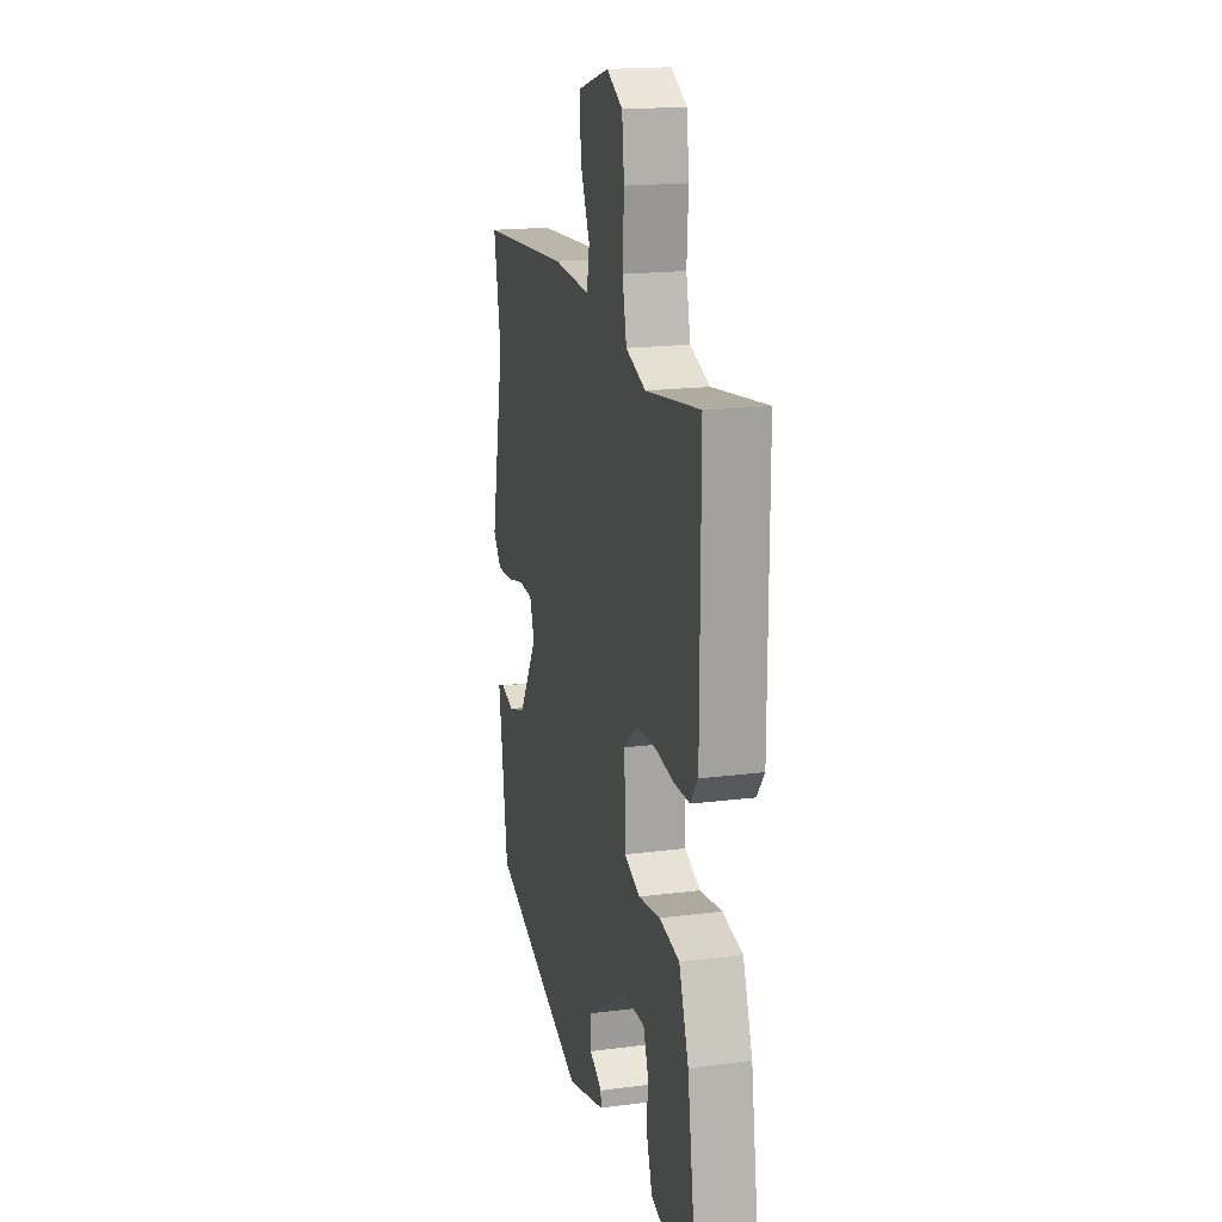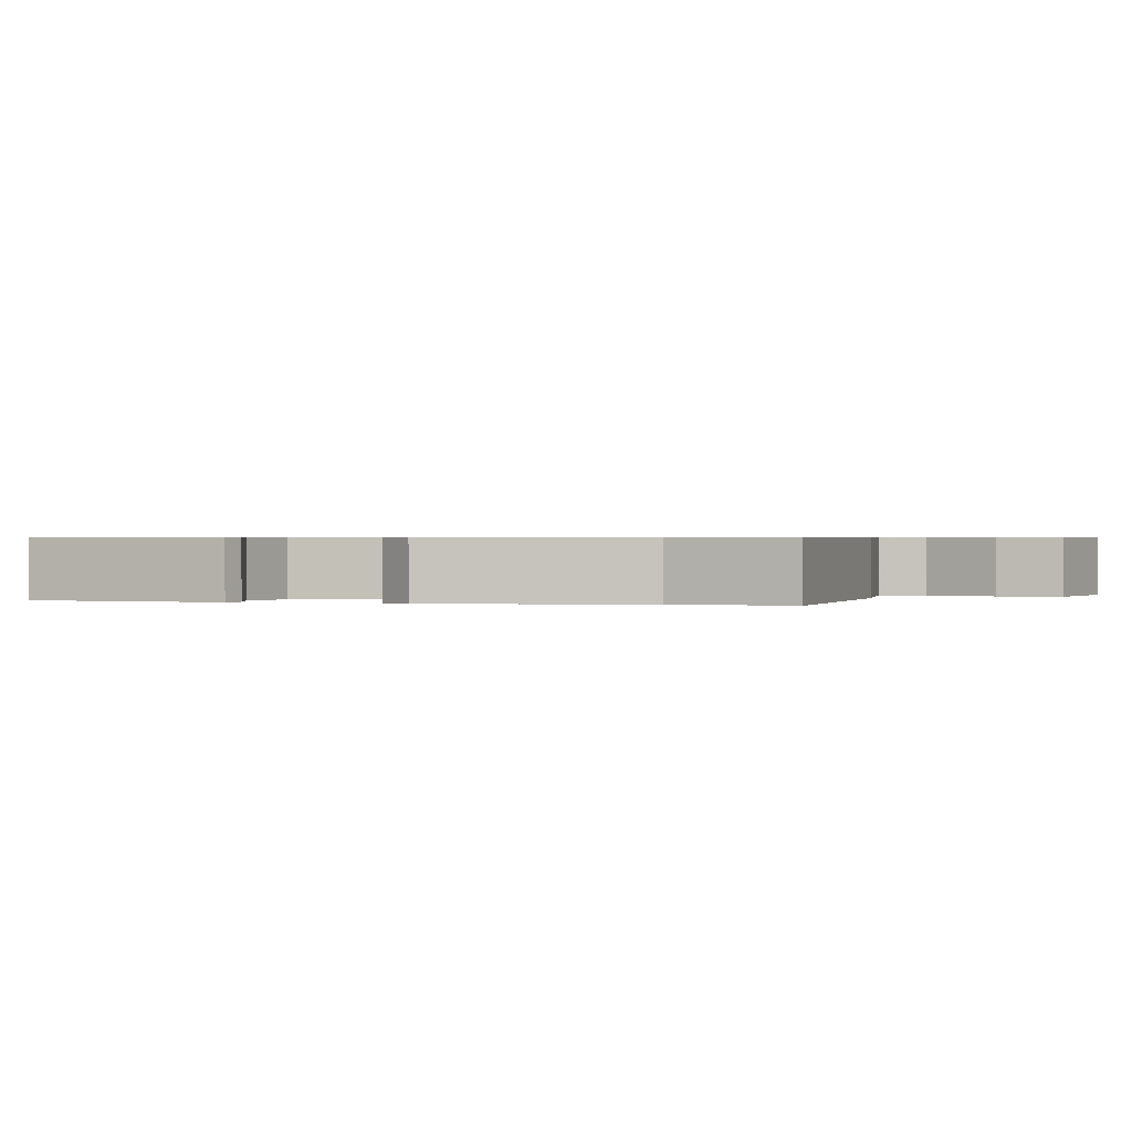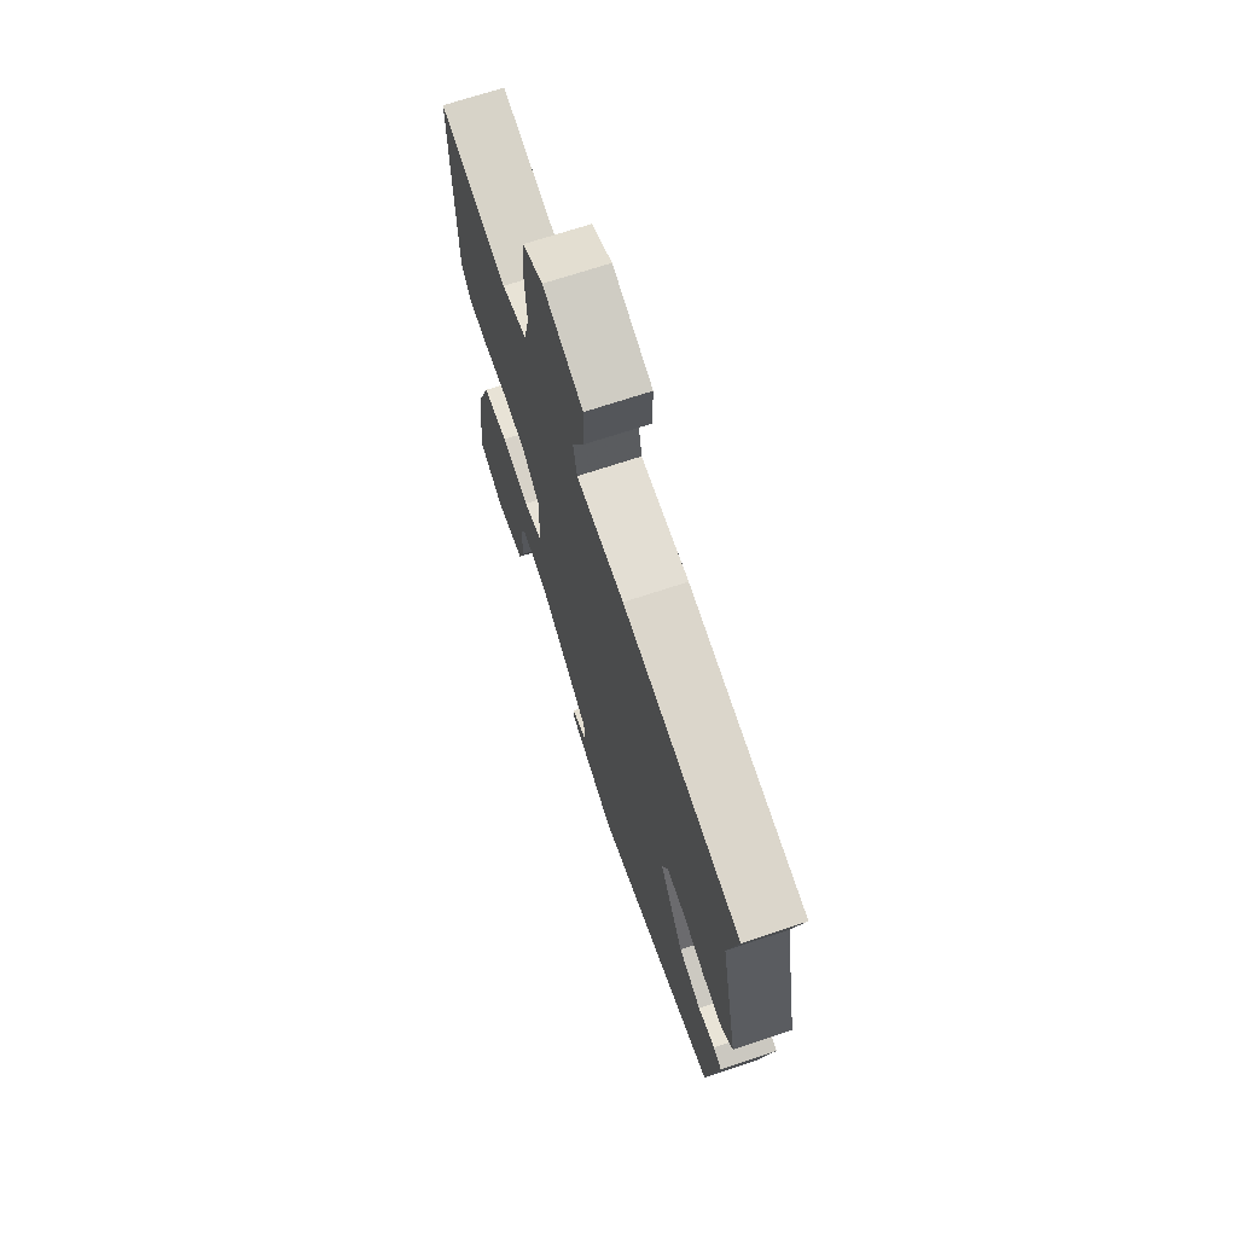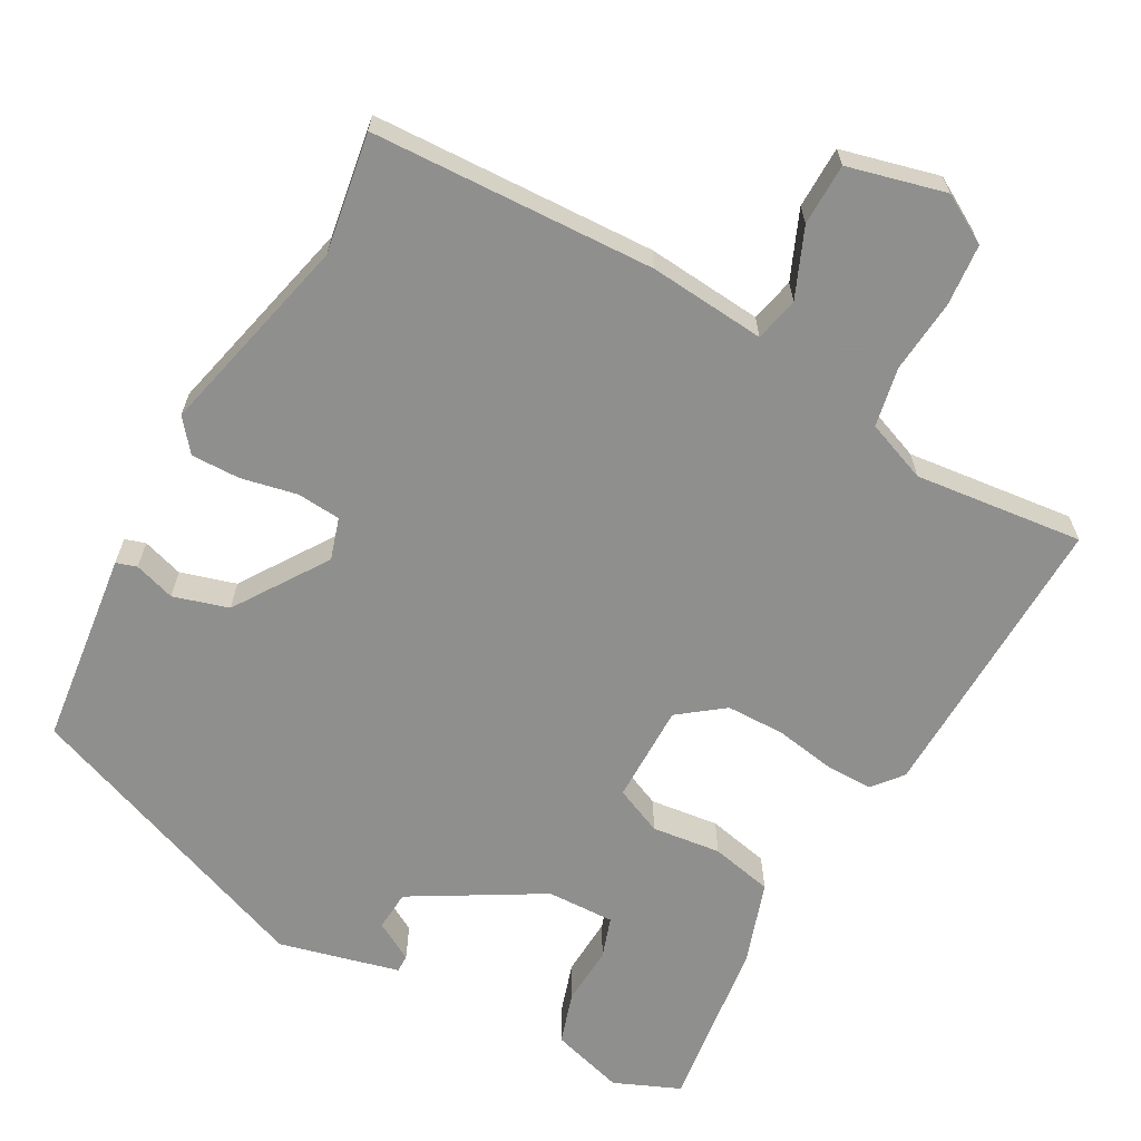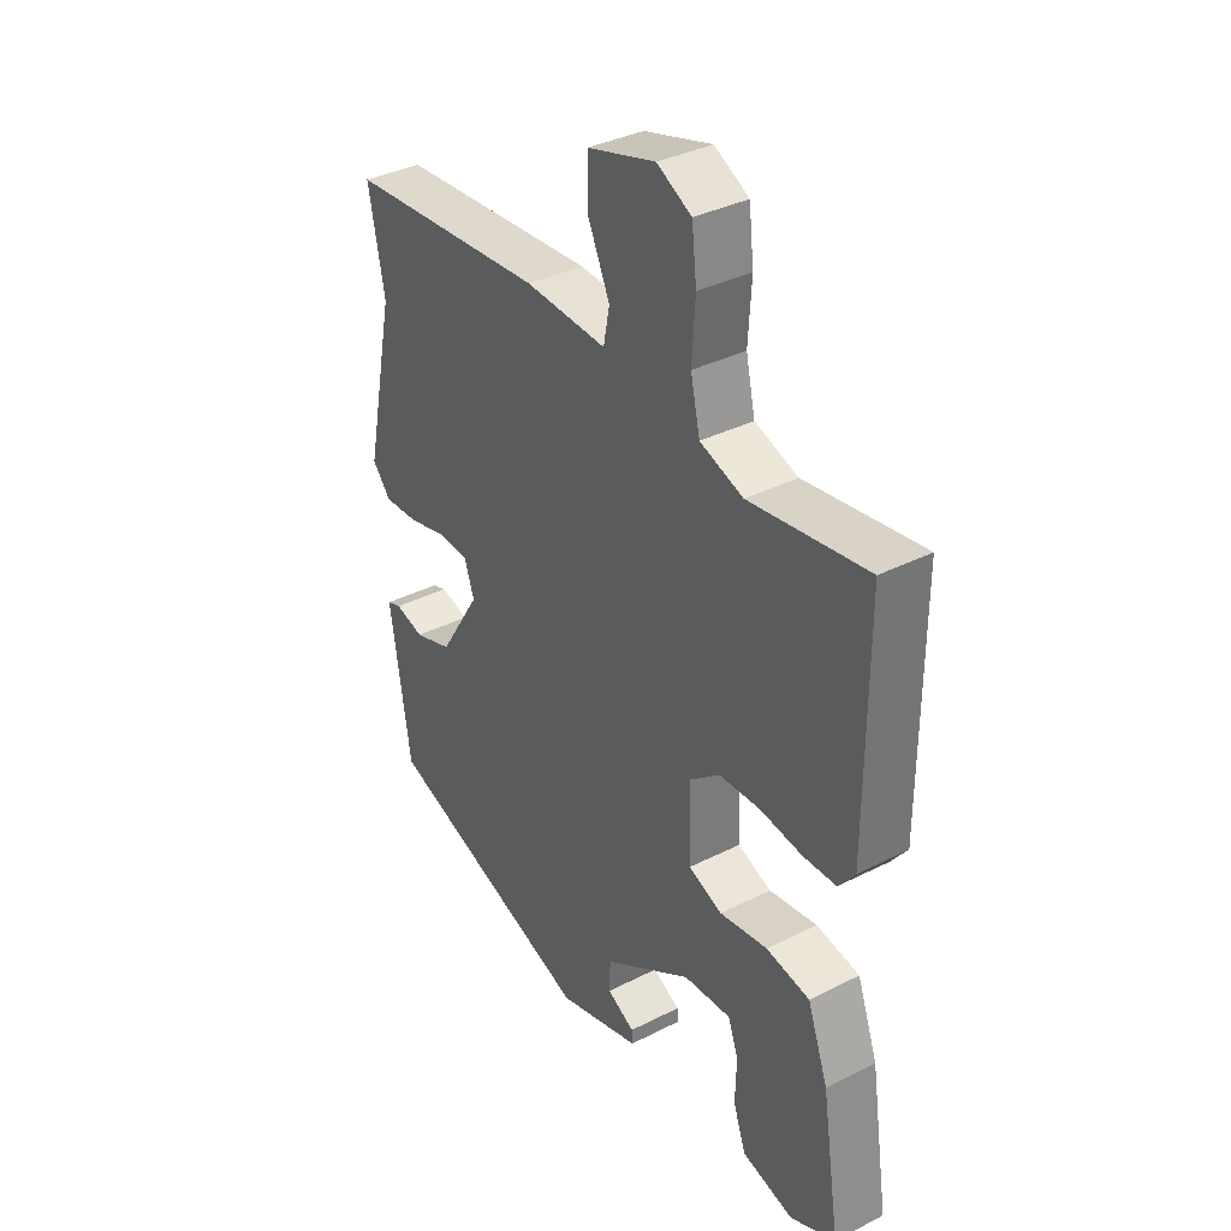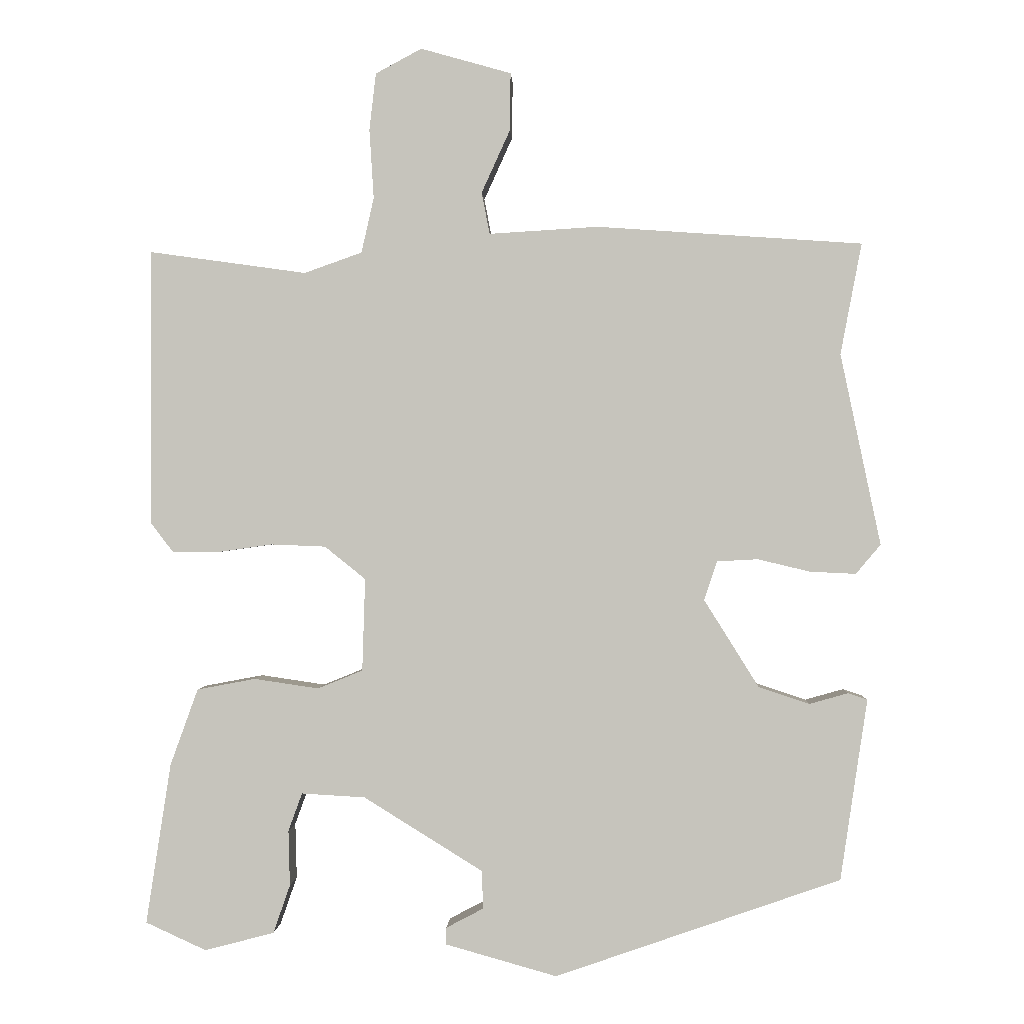
<metadata>
{"format":"obj","ext":"obj","renderer":"f3d","projection":"perspective","resolution":1024,"background":"white","views":[{"elev":17.9,"azim":76.0,"up":"+Z"},{"elev":0.6,"azim":-76.1,"up":"+Y"},{"elev":70.2,"azim":-108.4,"up":"+Z"},{"elev":-65.1,"azim":-30.5,"up":"+Y"},{"elev":35.8,"azim":56.2,"up":"+Z"},{"elev":0.1,"azim":-177.6,"up":"+Z"}]}
</metadata>
<code>
v -0.472 0.07 -0.372
v -0.495 0.07 -0.217
v -0.509 0.07 -0.124
v -0.483 0.07 -0.115
v -0.43 0.07 -0.13
v -0.36 0.07 -0.107
v -0.285 0.07 0.013
v -0.303 0.07 0.066
v -0.359 0.07 0.069
v -0.43 0.07 0.052
v -0.493 0.07 0.049
v -0.527 0.07 0.089
v -0.472 0.07 0.351
v -0.501 0.07 0.503
v -0.138 0.07 0.528
v 0.011 0.07 0.519
v 0.022 0.07 0.576
v -0.017 0.07 0.662
v -0.018 0.07 0.741
v 0.106 0.07 0.776
v 0.169 0.07 0.742
v 0.178 0.07 0.664
v 0.172 0.07 0.57
v 0.189 0.07 0.494
v 0.268 0.07 0.466
v 0.483 0.07 0.496
v 0.483 0.07 0.118
v 0.453 0.07 0.079
v 0.392 0.07 0.078
v 0.315 0.07 0.089
v 0.24 0.07 0.086
v 0.184 0.07 0.041
v 0.188 0.07 -0.086
v 0.25 0.07 -0.111
v 0.338 0.07 -0.098
v 0.418 0.07 -0.113
v 0.456 0.07 -0.218
v 0.49 0.07 -0.438
v 0.407 0.07 -0.476
v 0.312 0.07 -0.451
v 0.289 0.07 -0.385
v 0.291 0.07 -0.309
v 0.272 0.07 -0.257
v 0.185 0.07 -0.262
v 0.022 0.07 -0.363
v 0.02 0.07 -0.415
v 0.071 0.07 -0.442
v 0.072 0.07 -0.465
v -0.081 0.07 -0.508
v -0.472 0 -0.372
v -0.495 0 -0.217
v -0.509 0 -0.124
v -0.483 0 -0.115
v -0.43 0 -0.13
v -0.36 0 -0.107
v -0.285 0 0.013
v -0.303 0 0.066
v -0.359 0 0.069
v -0.43 0 0.052
v -0.493 0 0.049
v -0.527 0 0.089
v -0.472 0 0.351
v -0.501 0 0.503
v -0.138 0 0.528
v 0.011 0 0.519
v 0.022 0 0.576
v -0.017 0 0.662
v -0.018 0 0.741
v 0.106 0 0.776
v 0.169 0 0.742
v 0.178 0 0.664
v 0.172 0 0.57
v 0.189 0 0.494
v 0.268 0 0.466
v 0.483 0 0.496
v 0.483 0 0.118
v 0.453 0 0.079
v 0.392 0 0.078
v 0.315 0 0.089
v 0.24 0 0.086
v 0.184 0 0.041
v 0.188 0 -0.086
v 0.25 0 -0.111
v 0.338 0 -0.098
v 0.418 0 -0.113
v 0.456 0 -0.218
v 0.49 0 -0.438
v 0.407 0 -0.476
v 0.312 0 -0.451
v 0.289 0 -0.385
v 0.291 0 -0.309
v 0.272 0 -0.257
v 0.185 0 -0.262
v 0.022 0 -0.363
v 0.02 0 -0.415
v 0.071 0 -0.442
v 0.072 0 -0.465
v -0.081 0 -0.508
f 49 1 2
f 48 49 2
f 47 48 2
f 46 47 2
f 3 4 5
f 2 3 5
f 46 2 5
f 45 46 5
f 44 45 5 6
f 43 44 6 7
f 40 41 42
f 39 40 42
f 38 39 42
f 37 38 42
f 36 37 42
f 35 36 42
f 34 35 42 43
f 43 7 8
f 34 43 8
f 33 34 8
f 28 29 30
f 27 28 30
f 26 27 30
f 25 26 30
f 24 25 30 31
f 23 24 31 32
f 21 22 23
f 20 21 23
f 19 20 23
f 18 19 23
f 17 18 23
f 16 17 23 32
f 32 33 8
f 16 32 8
f 15 16 8
f 14 15 8
f 13 14 8
f 11 12 13
f 10 11 13
f 9 10 13
f 8 9 13
f 51 50 98
f 51 98 97
f 51 97 96
f 51 96 95
f 54 53 52
f 54 52 51
f 54 51 95
f 54 95 94
f 55 54 94 93
f 56 55 93 92
f 91 90 89
f 91 89 88
f 91 88 87
f 91 87 86
f 91 86 85
f 91 85 84
f 92 91 84 83
f 57 56 92
f 57 92 83
f 57 83 82
f 79 78 77
f 79 77 76
f 79 76 75
f 79 75 74
f 80 79 74 73
f 81 80 73 72
f 72 71 70
f 72 70 69
f 72 69 68
f 72 68 67
f 72 67 66
f 81 72 66 65
f 57 82 81
f 57 81 65
f 57 65 64
f 57 64 63
f 57 63 62
f 62 61 60
f 62 60 59
f 62 59 58
f 62 58 57
f 1 50 51 2
f 2 51 52 3
f 3 52 53 4
f 4 53 54 5
f 5 54 55 6
f 6 55 56 7
f 7 56 57 8
f 8 57 58 9
f 9 58 59 10
f 10 59 60 11
f 11 60 61 12
f 12 61 62 13
f 13 62 63 14
f 14 63 64 15
f 15 64 65 16
f 16 65 66 17
f 17 66 67 18
f 18 67 68 19
f 19 68 69 20
f 20 69 70 21
f 21 70 71 22
f 22 71 72 23
f 23 72 73 24
f 24 73 74 25
f 25 74 75 26
f 26 75 76 27
f 27 76 77 28
f 28 77 78 29
f 29 78 79 30
f 30 79 80 31
f 31 80 81 32
f 32 81 82 33
f 33 82 83 34
f 34 83 84 35
f 35 84 85 36
f 36 85 86 37
f 37 86 87 38
f 38 87 88 39
f 39 88 89 40
f 40 89 90 41
f 41 90 91 42
f 42 91 92 43
f 43 92 93 44
f 44 93 94 45
f 45 94 95 46
f 46 95 96 47
f 47 96 97 48
f 48 97 98 49
f 49 98 50 1

</code>
